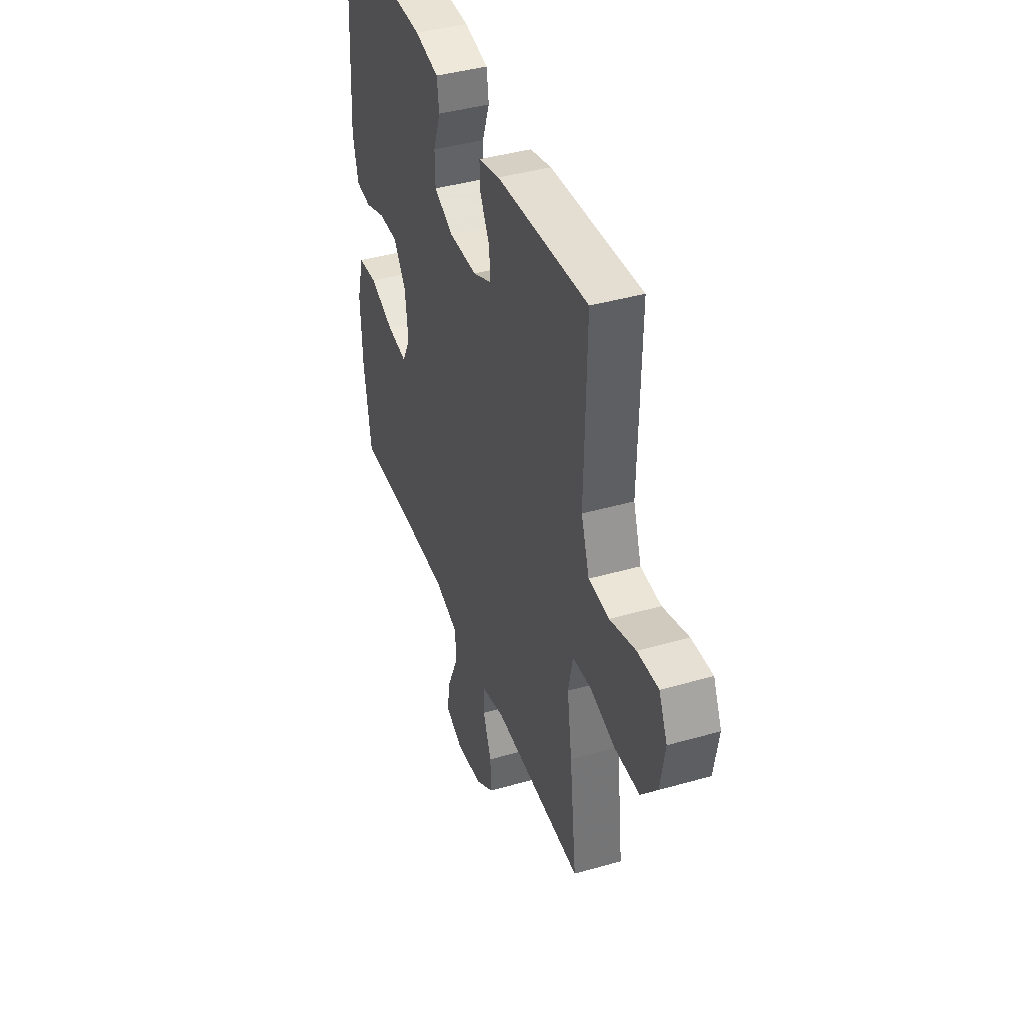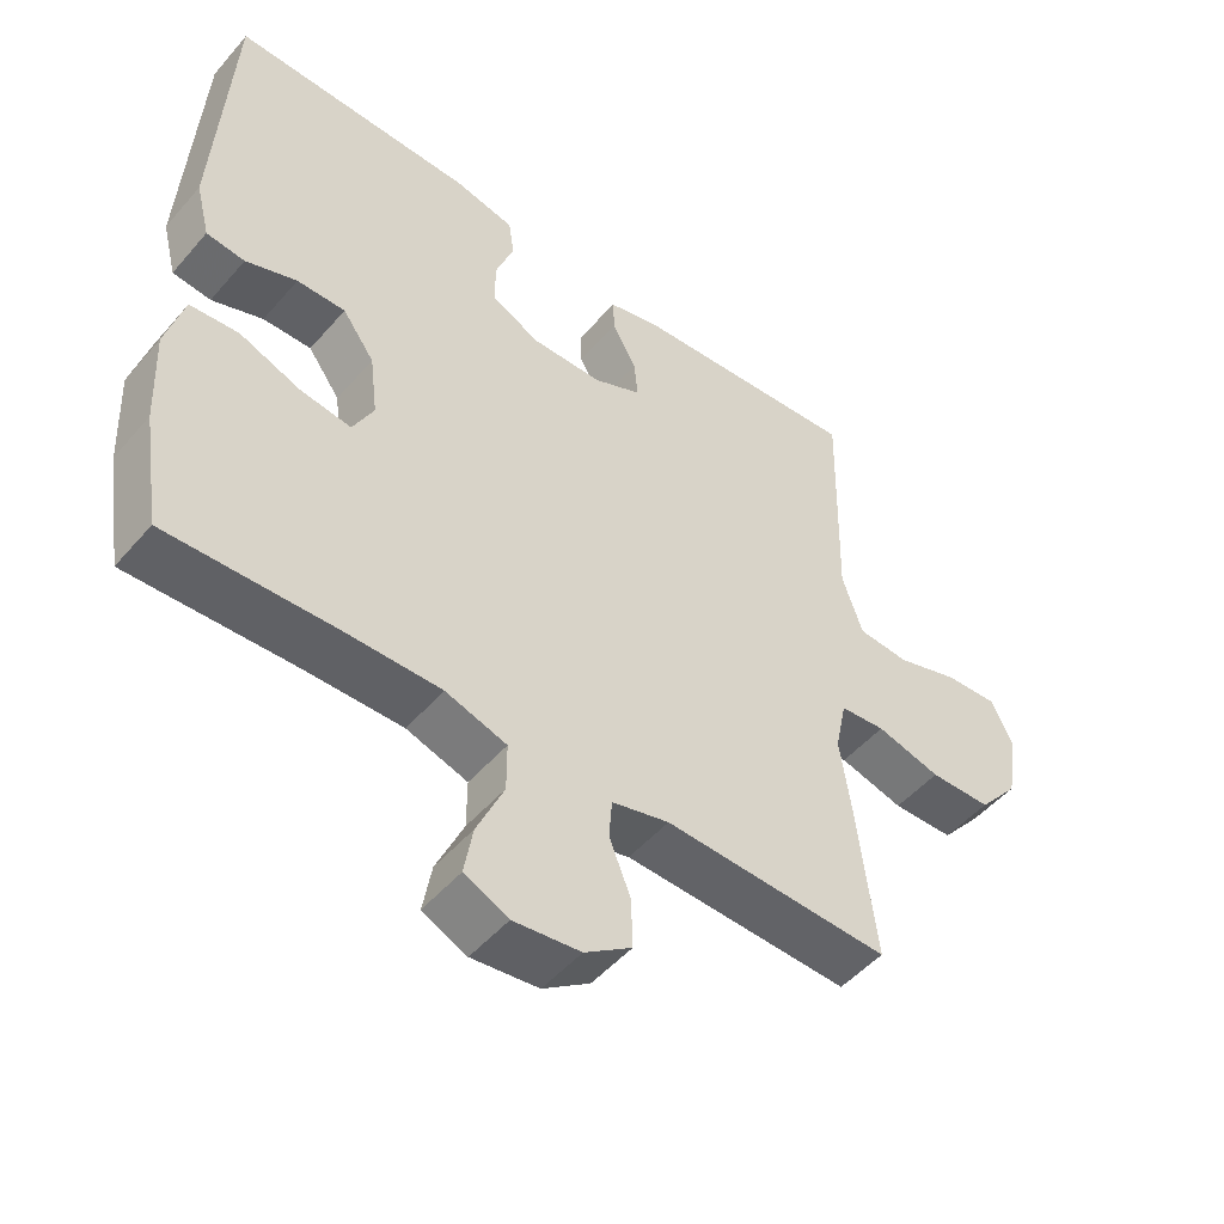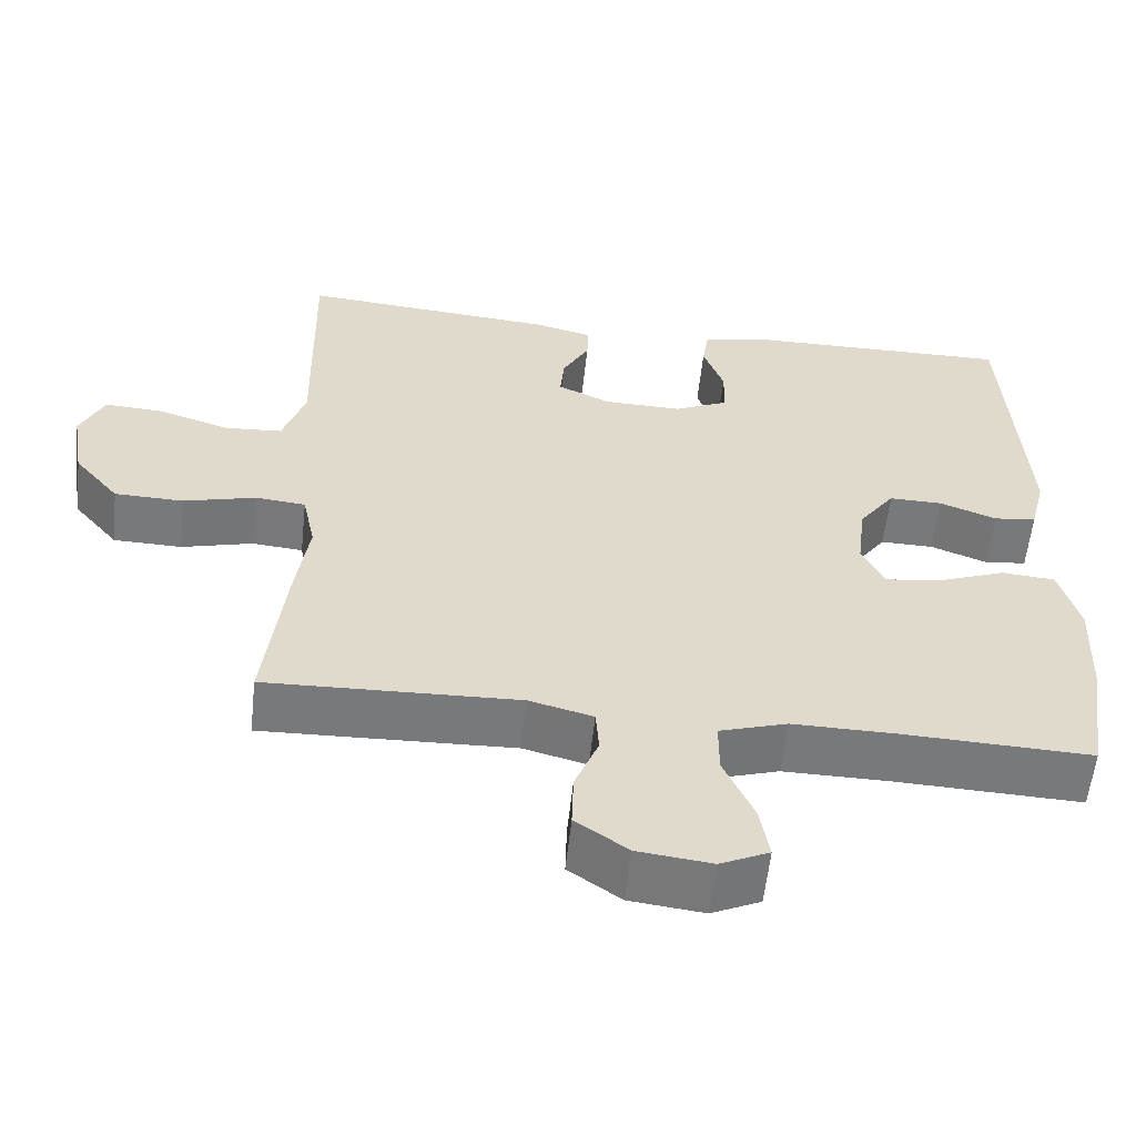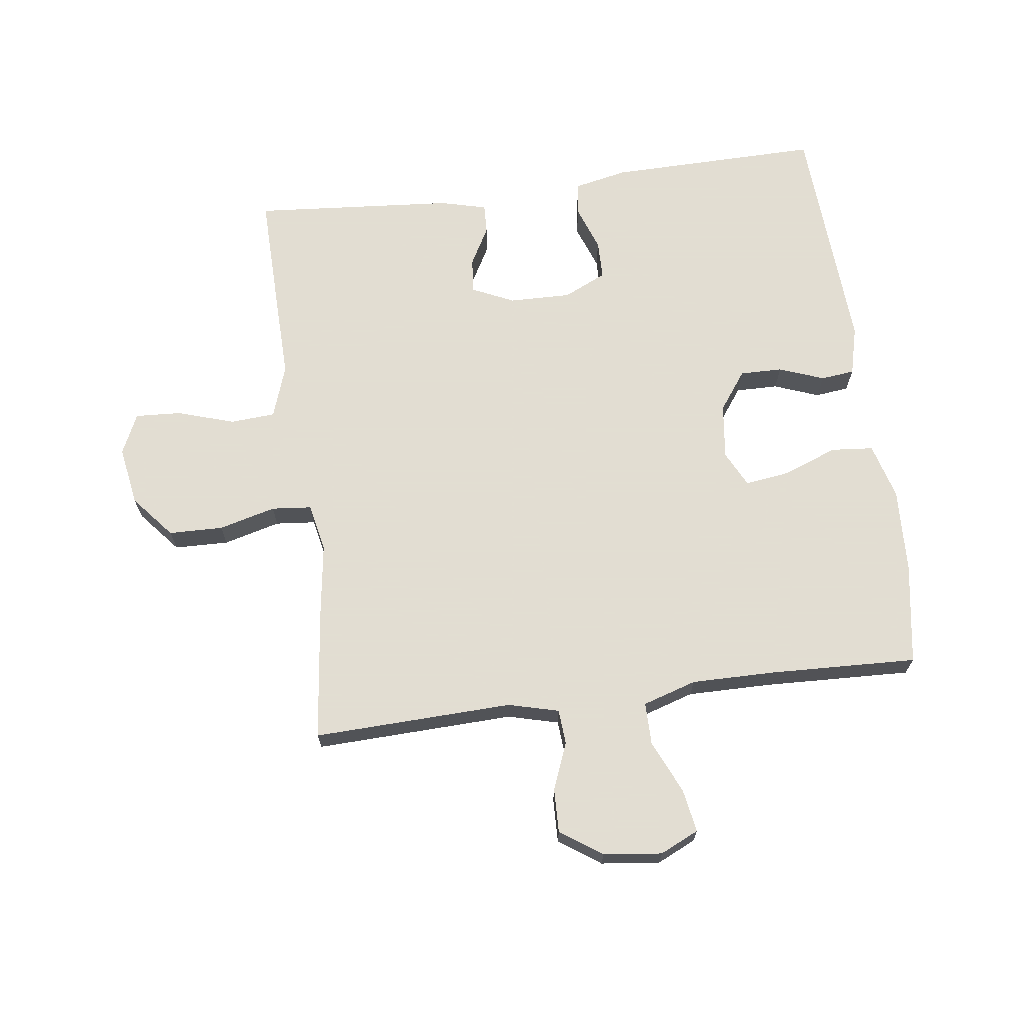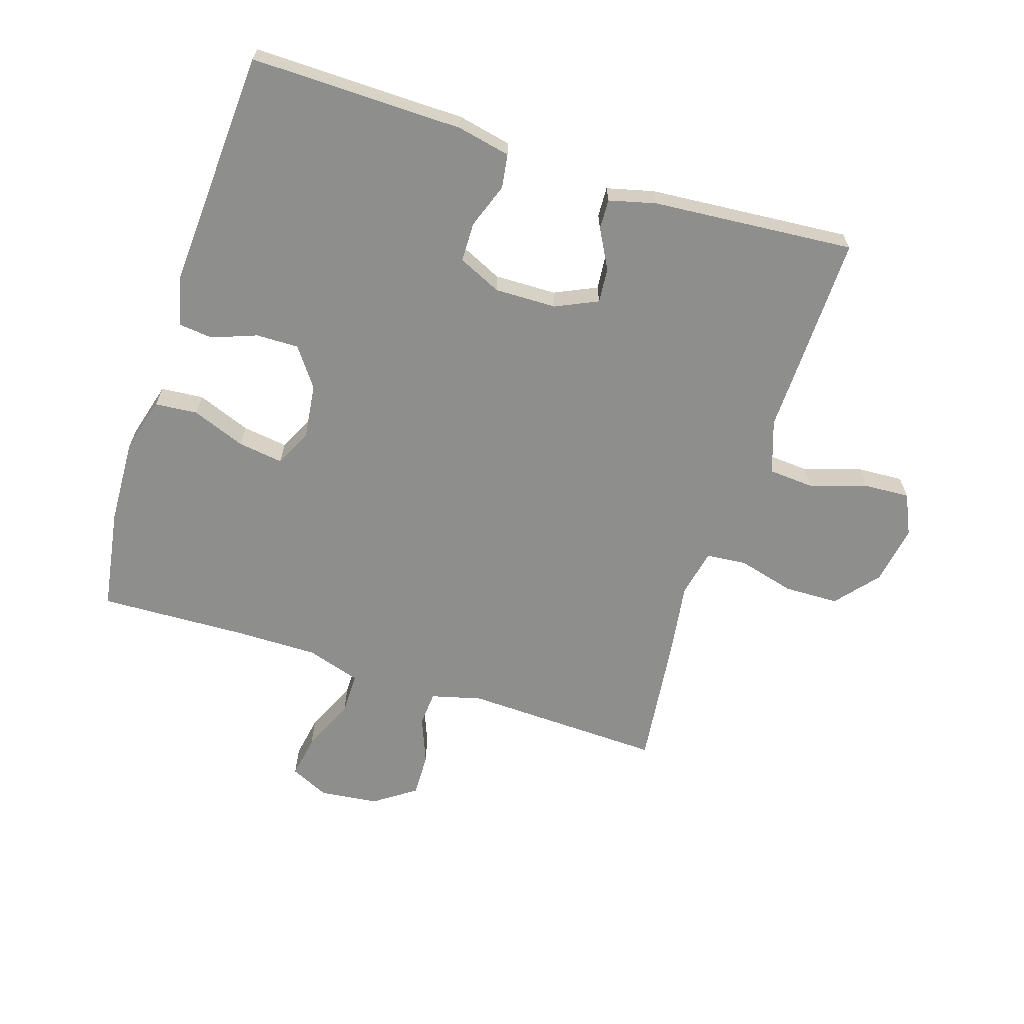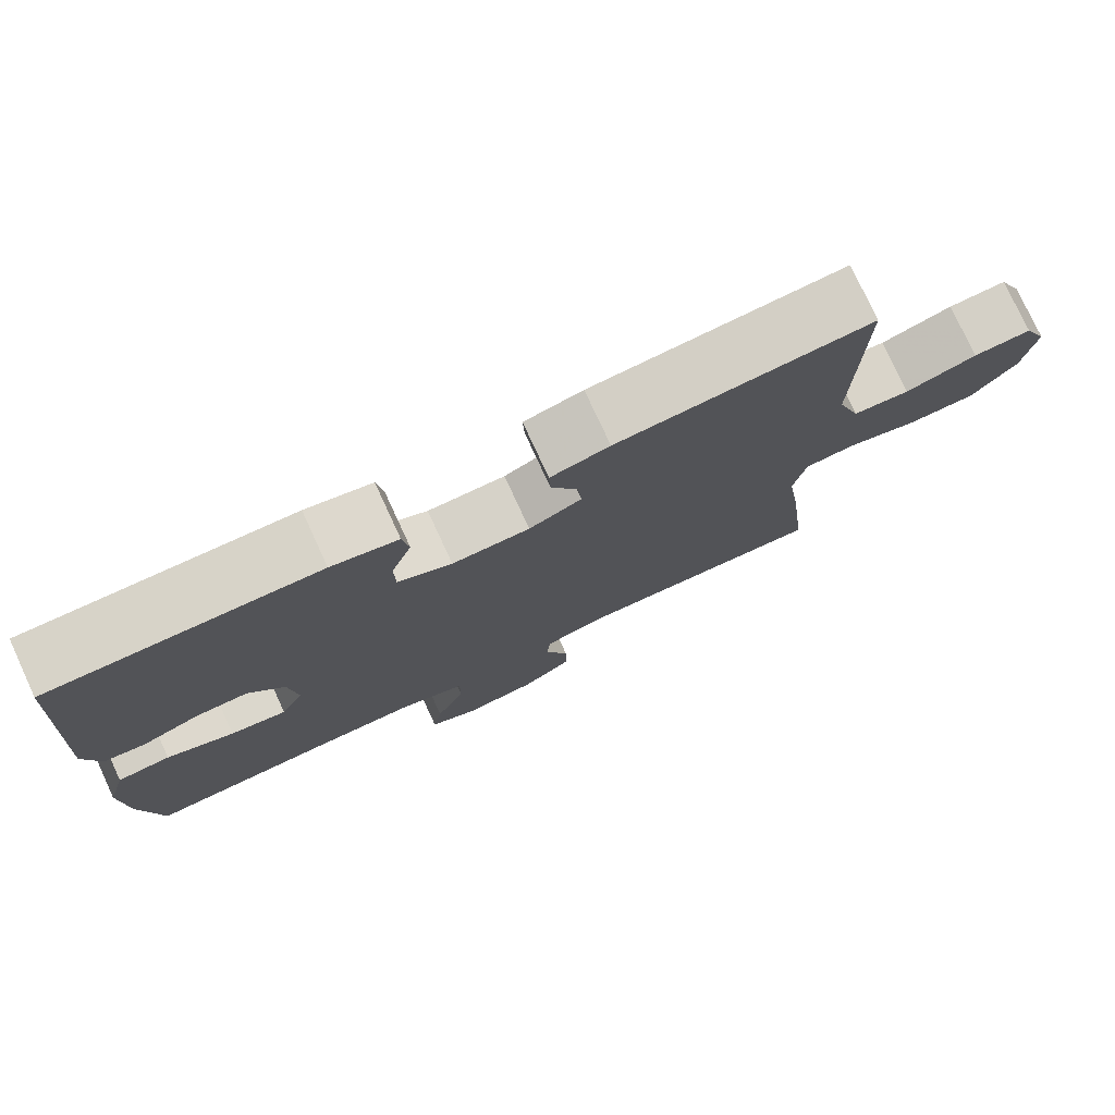
<metadata>
{"format":"obj","ext":"obj","renderer":"f3d","projection":"perspective","resolution":1024,"background":"white","views":[{"elev":41.2,"azim":70.8,"up":"+Z"},{"elev":-49.9,"azim":-39.1,"up":"+Z"},{"elev":-57.7,"azim":173.9,"up":"+Z"},{"elev":68.1,"azim":172.5,"up":"+Y"},{"elev":-64.9,"azim":-17.8,"up":"+Y"},{"elev":77.3,"azim":-24.8,"up":"+Z"}]}
</metadata>
<code>
v 0.5 0.07 -0.5
v 0.181 0.07 -0.489
v 0.1 0.07 -0.51
v 0.096 0.07 -0.566
v 0.126 0.07 -0.641
v 0.128 0.07 -0.711
v 0.062 0.07 -0.757
v -0.032 0.07 -0.768
v -0.094 0.07 -0.739
v -0.082 0.07 -0.67
v -0.044 0.07 -0.585
v -0.044 0.07 -0.517
v -0.13 0.07 -0.49
v -0.263 0.07 -0.491
v -0.5 0.07 -0.5
v -0.526 0.07 -0.337
v -0.532 0.07 -0.201
v -0.507 0.07 -0.111
v -0.439 0.07 -0.105
v -0.353 0.07 -0.138
v -0.281 0.07 -0.148
v -0.252 0.07 -0.09
v -0.263 0.07 -0.001
v -0.308 0.07 0.061
v -0.376 0.07 0.06
v -0.448 0.07 0.033
v -0.502 0.07 0.039
v -0.522 0.07 0.118
v -0.5 0.07 0.5
v -0.16 0.07 0.495
v -0.075 0.07 0.477
v -0.067 0.07 0.423
v -0.093 0.07 0.351
v -0.092 0.07 0.288
v -0.023 0.07 0.256
v 0.076 0.07 0.258
v 0.143 0.07 0.289
v 0.138 0.07 0.345
v 0.104 0.07 0.407
v 0.102 0.07 0.455
v 0.177 0.07 0.474
v 0.5 0.07 0.5
v 0.496 0.07 0.303
v 0.493 0.07 0.175
v 0.522 0.07 0.09
v 0.594 0.07 0.085
v 0.685 0.07 0.114
v 0.759 0.07 0.118
v 0.789 0.07 0.053
v 0.773 0.07 -0.042
v 0.716 0.07 -0.11
v 0.629 0.07 -0.112
v 0.538 0.07 -0.088
v 0.474 0.07 -0.094
v 0.458 0.07 -0.171
v 0.475 0.07 -0.288
v 0.5 0 -0.5
v 0.181 0 -0.489
v 0.1 0 -0.51
v 0.096 0 -0.566
v 0.126 0 -0.641
v 0.128 0 -0.711
v 0.062 0 -0.757
v -0.032 0 -0.768
v -0.094 0 -0.739
v -0.082 0 -0.67
v -0.044 0 -0.585
v -0.044 0 -0.517
v -0.13 0 -0.49
v -0.263 0 -0.491
v -0.5 0 -0.5
v -0.526 0 -0.337
v -0.532 0 -0.201
v -0.507 0 -0.111
v -0.439 0 -0.105
v -0.353 0 -0.138
v -0.281 0 -0.148
v -0.252 0 -0.09
v -0.263 0 -0.001
v -0.308 0 0.061
v -0.376 0 0.06
v -0.448 0 0.033
v -0.502 0 0.039
v -0.522 0 0.118
v -0.5 0 0.5
v -0.16 0 0.495
v -0.075 0 0.477
v -0.067 0 0.423
v -0.093 0 0.351
v -0.092 0 0.288
v -0.023 0 0.256
v 0.076 0 0.258
v 0.143 0 0.289
v 0.138 0 0.345
v 0.104 0 0.407
v 0.102 0 0.455
v 0.177 0 0.474
v 0.5 0 0.5
v 0.496 0 0.303
v 0.493 0 0.175
v 0.522 0 0.09
v 0.594 0 0.085
v 0.685 0 0.114
v 0.759 0 0.118
v 0.789 0 0.053
v 0.773 0 -0.042
v 0.716 0 -0.11
v 0.629 0 -0.112
v 0.538 0 -0.088
v 0.474 0 -0.094
v 0.458 0 -0.171
v 0.475 0 -0.288
f 55 56 1 2
f 54 55 2 3
f 51 52 53
f 50 51 53
f 49 50 53
f 48 49 53
f 47 48 53
f 46 47 53
f 45 46 53 54
f 44 45 54 3
f 42 43 44
f 41 42 44
f 40 41 44
f 39 40 44
f 38 39 44
f 37 38 44
f 36 37 44 3
f 31 32 33
f 30 31 33
f 29 30 33
f 28 29 33
f 27 28 33
f 26 27 33
f 25 26 33
f 24 25 33 34
f 23 24 34 35
f 18 19 20
f 17 18 20
f 16 17 20
f 15 16 20
f 14 15 20
f 13 14 20 21
f 12 13 21 22
f 9 10 11
f 8 9 11
f 7 8 11
f 6 7 11
f 5 6 11
f 4 5 11
f 4 11 12
f 23 35 36
f 22 23 36
f 12 22 36
f 4 12 36
f 3 4 36
f 58 57 112 111
f 59 58 111 110
f 109 108 107
f 109 107 106
f 109 106 105
f 109 105 104
f 109 104 103
f 109 103 102
f 110 109 102 101
f 59 110 101 100
f 100 99 98
f 100 98 97
f 100 97 96
f 100 96 95
f 100 95 94
f 100 94 93
f 59 100 93 92
f 89 88 87
f 89 87 86
f 89 86 85
f 89 85 84
f 89 84 83
f 89 83 82
f 89 82 81
f 90 89 81 80
f 91 90 80 79
f 76 75 74
f 76 74 73
f 76 73 72
f 76 72 71
f 76 71 70
f 77 76 70 69
f 78 77 69 68
f 67 66 65
f 67 65 64
f 67 64 63
f 67 63 62
f 67 62 61
f 67 61 60
f 68 67 60
f 92 91 79
f 92 79 78
f 92 78 68
f 92 68 60
f 92 60 59
f 1 57 58 2
f 2 58 59 3
f 3 59 60 4
f 4 60 61 5
f 5 61 62 6
f 6 62 63 7
f 7 63 64 8
f 8 64 65 9
f 9 65 66 10
f 10 66 67 11
f 11 67 68 12
f 12 68 69 13
f 13 69 70 14
f 14 70 71 15
f 15 71 72 16
f 16 72 73 17
f 17 73 74 18
f 18 74 75 19
f 19 75 76 20
f 20 76 77 21
f 21 77 78 22
f 22 78 79 23
f 23 79 80 24
f 24 80 81 25
f 25 81 82 26
f 26 82 83 27
f 27 83 84 28
f 28 84 85 29
f 29 85 86 30
f 30 86 87 31
f 31 87 88 32
f 32 88 89 33
f 33 89 90 34
f 34 90 91 35
f 35 91 92 36
f 36 92 93 37
f 37 93 94 38
f 38 94 95 39
f 39 95 96 40
f 40 96 97 41
f 41 97 98 42
f 42 98 99 43
f 43 99 100 44
f 44 100 101 45
f 45 101 102 46
f 46 102 103 47
f 47 103 104 48
f 48 104 105 49
f 49 105 106 50
f 50 106 107 51
f 51 107 108 52
f 52 108 109 53
f 53 109 110 54
f 54 110 111 55
f 55 111 112 56
f 56 112 57 1

</code>
